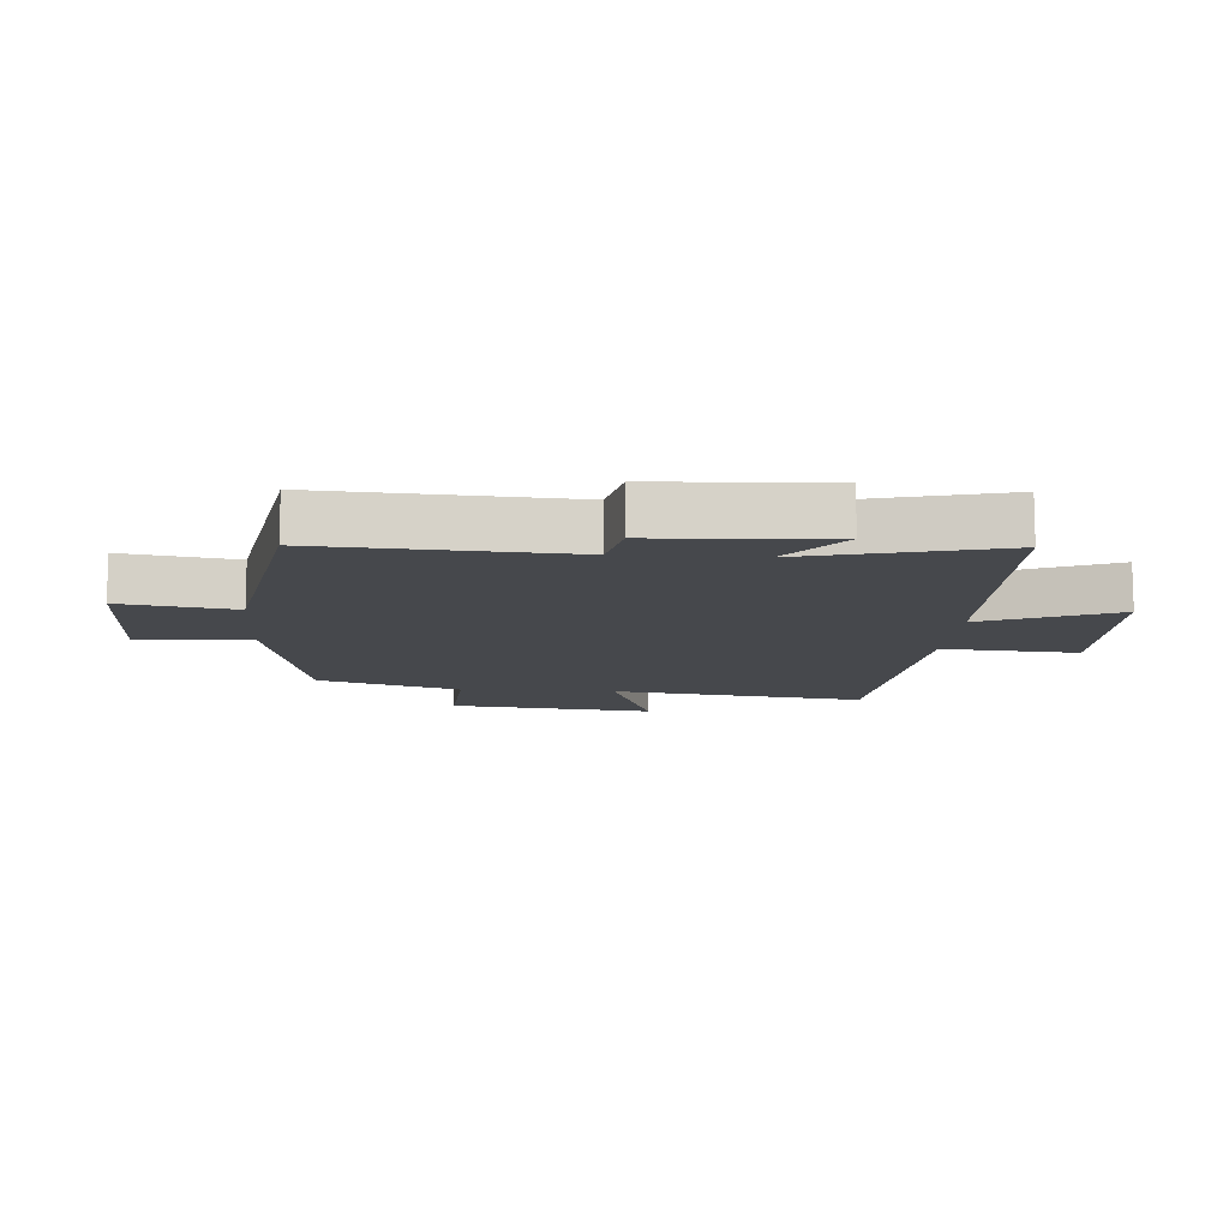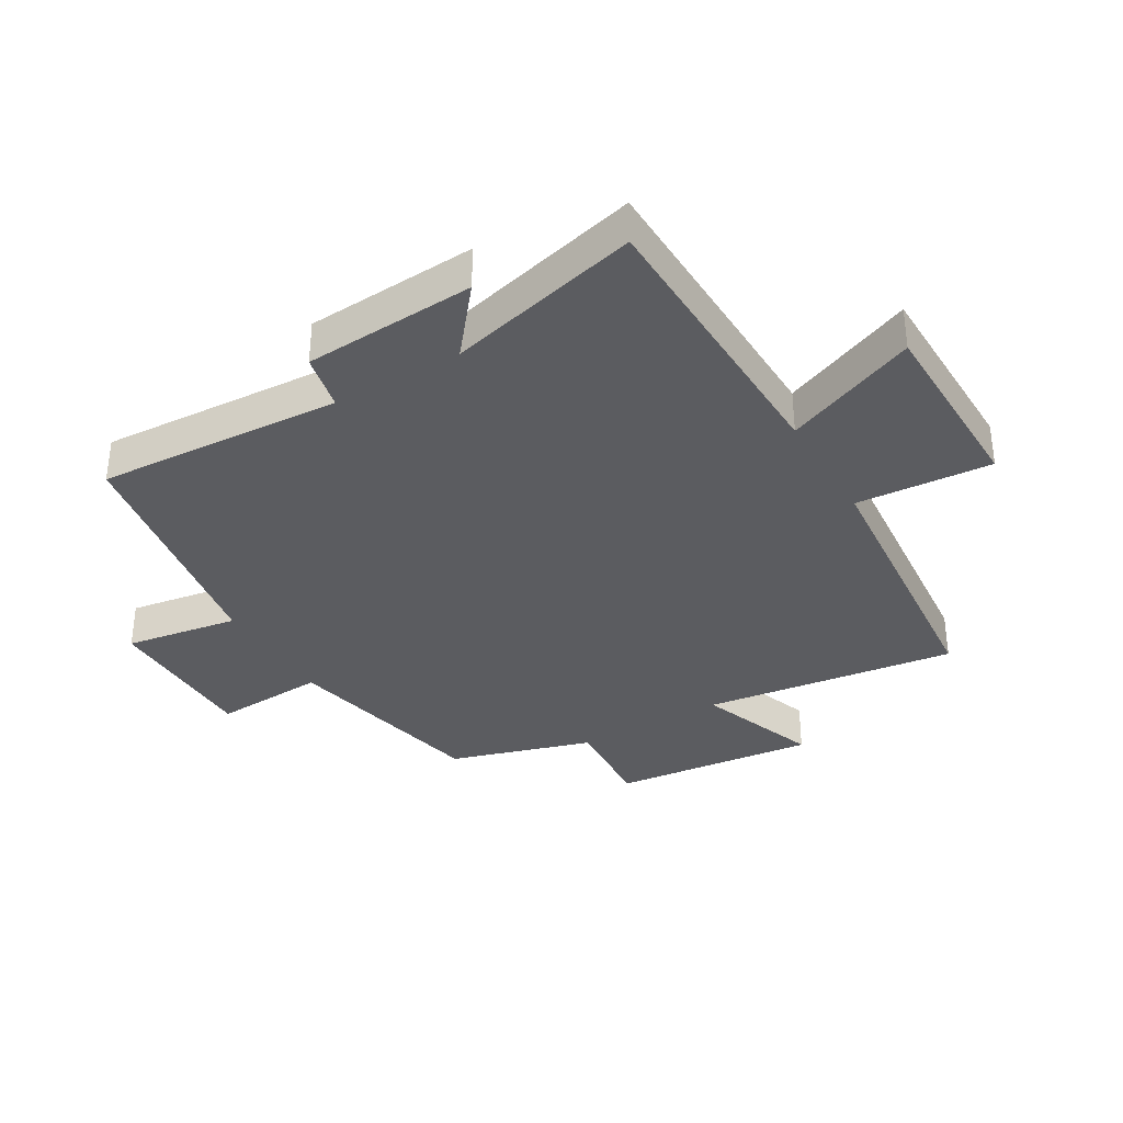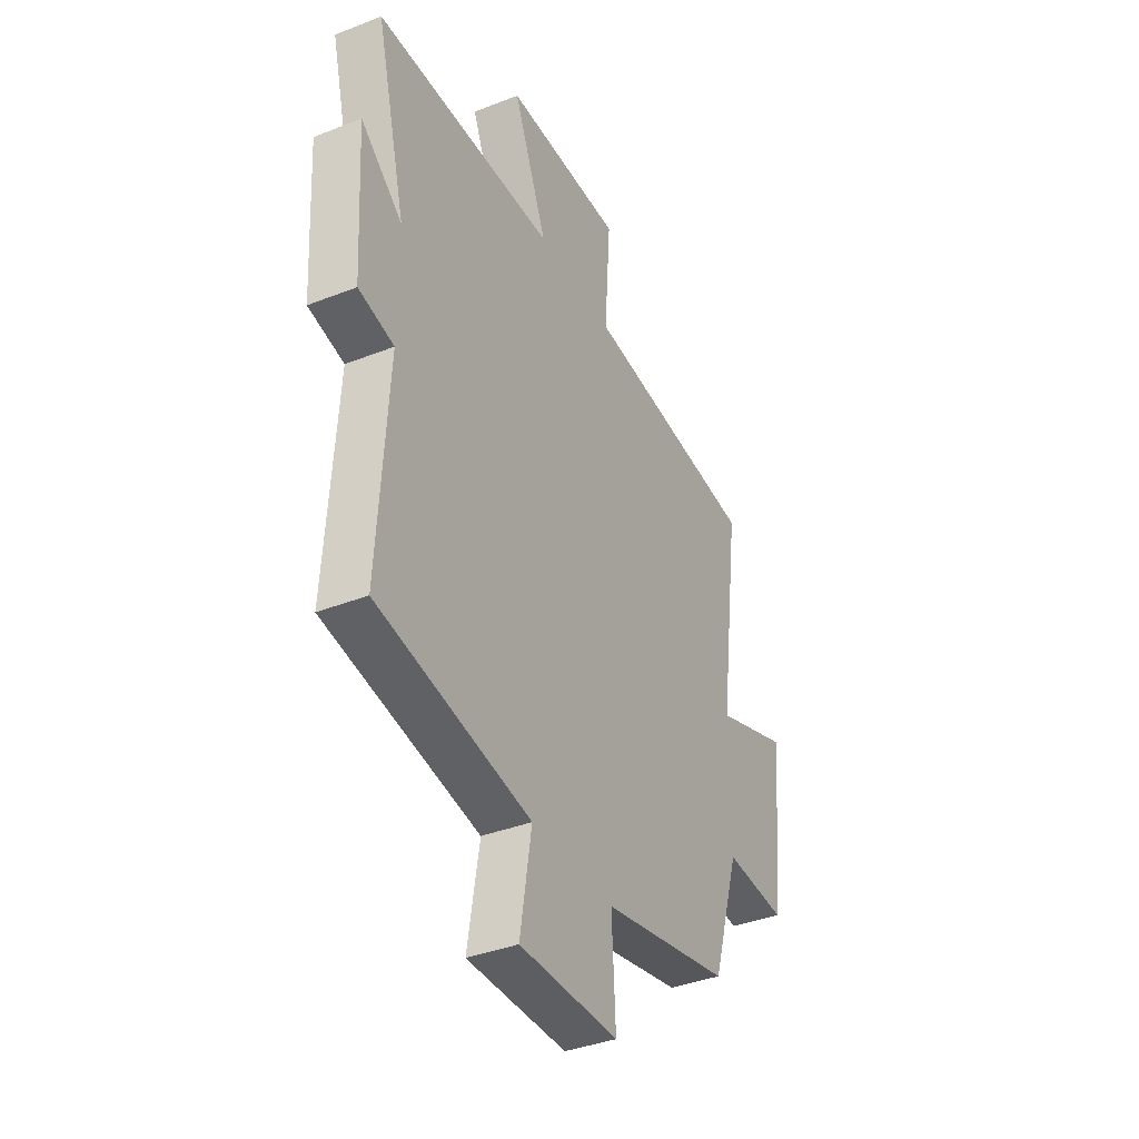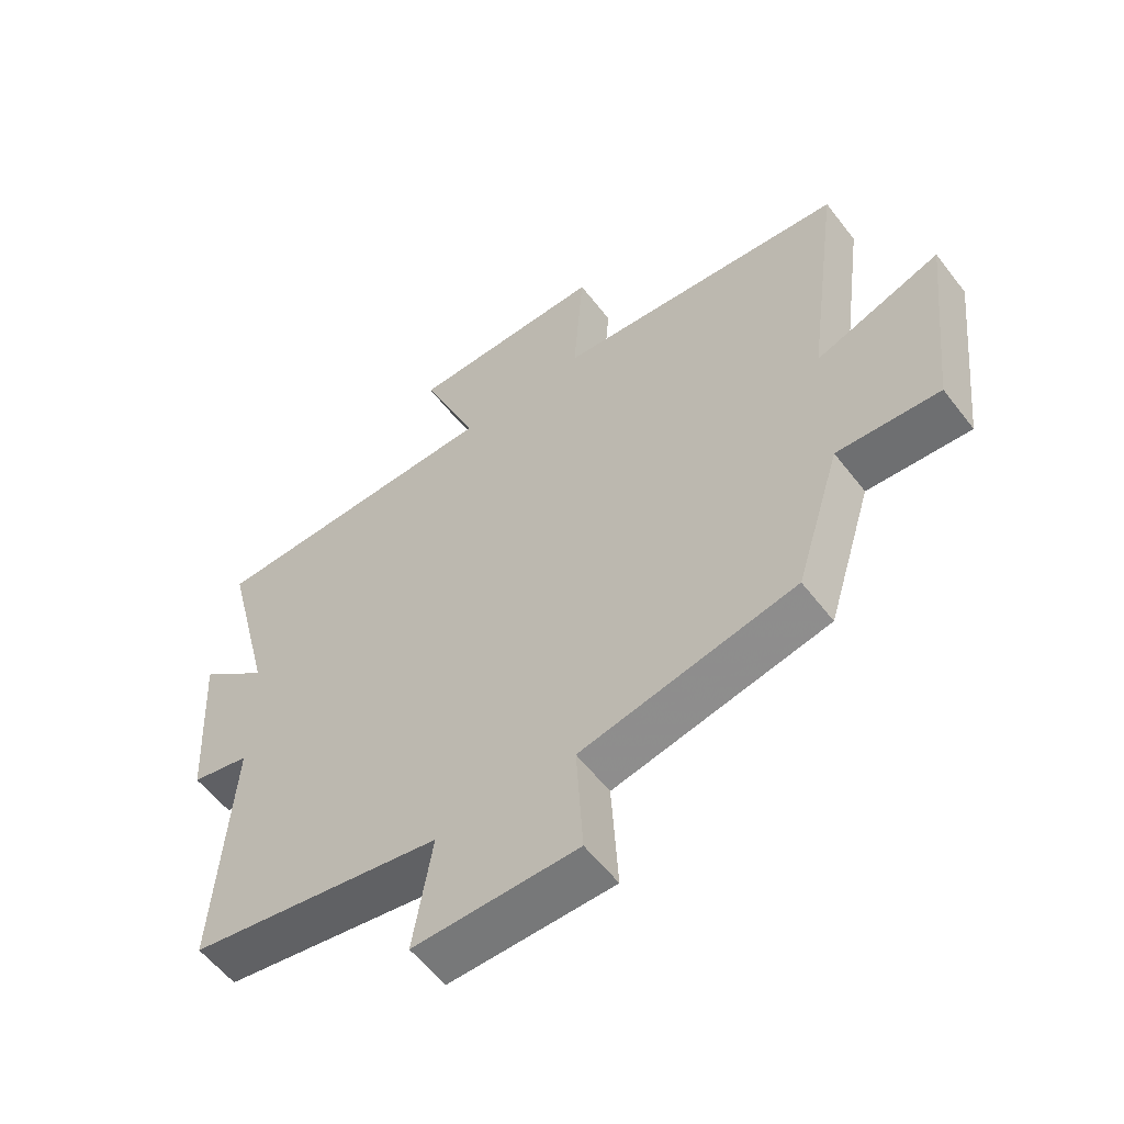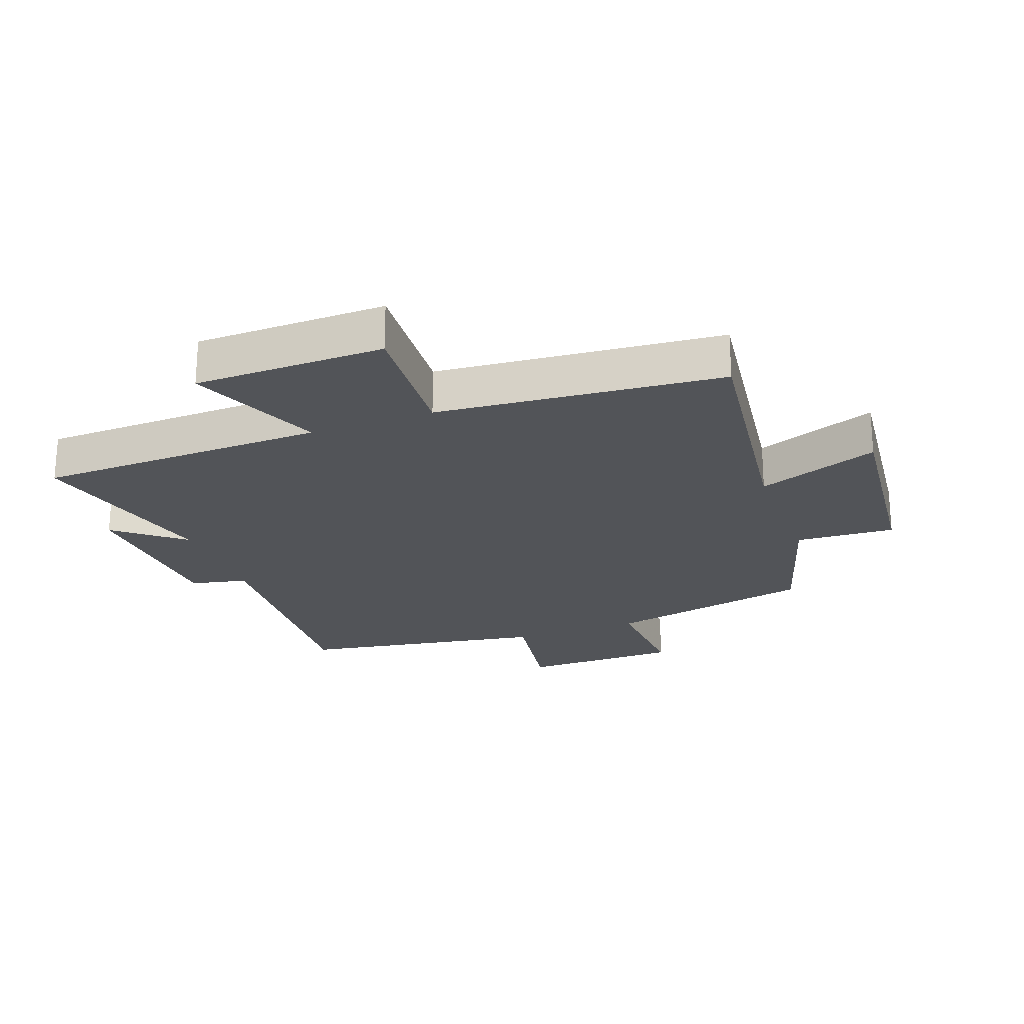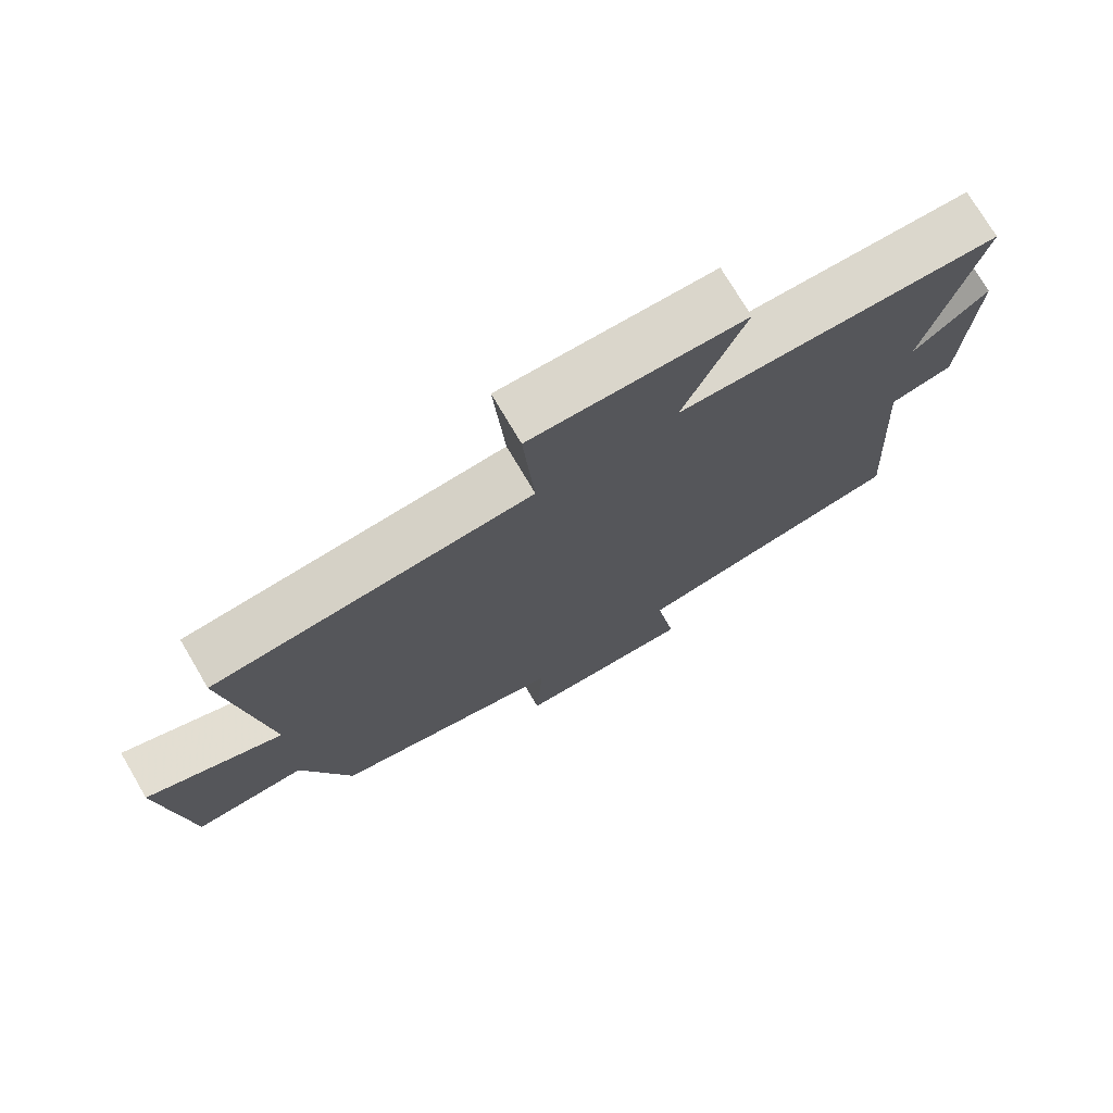
<metadata>
{"format":"obj","ext":"obj","renderer":"f3d","projection":"perspective","resolution":1024,"background":"white","views":[{"elev":-11.4,"azim":-94.0,"up":"+Y"},{"elev":-35.1,"azim":-59.4,"up":"+Y"},{"elev":-38.1,"azim":-63.5,"up":"+Z"},{"elev":-57.1,"azim":37.1,"up":"+Z"},{"elev":-23.1,"azim":20.5,"up":"+Y"},{"elev":74.3,"azim":149.5,"up":"+Z"}]}
</metadata>
<code>
v 0.429 0.07 -0.429
v 0.092 0.07 -0.5
v 0.102 0.07 -0.682
v -0.156 0.07 -0.684
v -0.126 0.07 -0.5
v -0.525 0.07 -0.431
v -0.5 0.07 -0.034
v -0.592 0.07 -0.014
v -0.608 0.07 0.264
v -0.5 0.07 0.176
v -0.578 0.07 0.489
v -0.109 0.07 0.5
v -0.197 0.07 0.715
v 0.111 0.07 0.719
v 0.095 0.07 0.5
v 0.555 0.07 0.458
v 0.5 0.07 0.049
v 0.697 0.07 0.121
v 0.661 0.07 -0.209
v 0.5 0.07 -0.199
v 0.429 0 -0.429
v 0.092 0 -0.5
v 0.102 0 -0.682
v -0.156 0 -0.684
v -0.126 0 -0.5
v -0.525 0 -0.431
v -0.5 0 -0.034
v -0.592 0 -0.014
v -0.608 0 0.264
v -0.5 0 0.176
v -0.578 0 0.489
v -0.109 0 0.5
v -0.197 0 0.715
v 0.111 0 0.719
v 0.095 0 0.5
v 0.555 0 0.458
v 0.5 0 0.049
v 0.697 0 0.121
v 0.661 0 -0.209
v 0.5 0 -0.199
f 17 18 19 20
f 17 20 1 2
f 15 16 17 2
f 12 13 14 15
f 12 15 2
f 11 12 2
f 10 11 2
f 7 8 9 10
f 7 10 2 3
f 5 6 7
f 5 7 3
f 3 4 5
f 40 39 38 37
f 22 21 40 37
f 22 37 36 35
f 35 34 33 32
f 22 35 32
f 22 32 31
f 22 31 30
f 30 29 28 27
f 23 22 30 27
f 27 26 25
f 23 27 25
f 25 24 23
f 1 21 22 2
f 2 22 23 3
f 3 23 24 4
f 4 24 25 5
f 5 25 26 6
f 6 26 27 7
f 7 27 28 8
f 8 28 29 9
f 9 29 30 10
f 10 30 31 11
f 11 31 32 12
f 12 32 33 13
f 13 33 34 14
f 14 34 35 15
f 15 35 36 16
f 16 36 37 17
f 17 37 38 18
f 18 38 39 19
f 19 39 40 20
f 20 40 21 1

</code>
